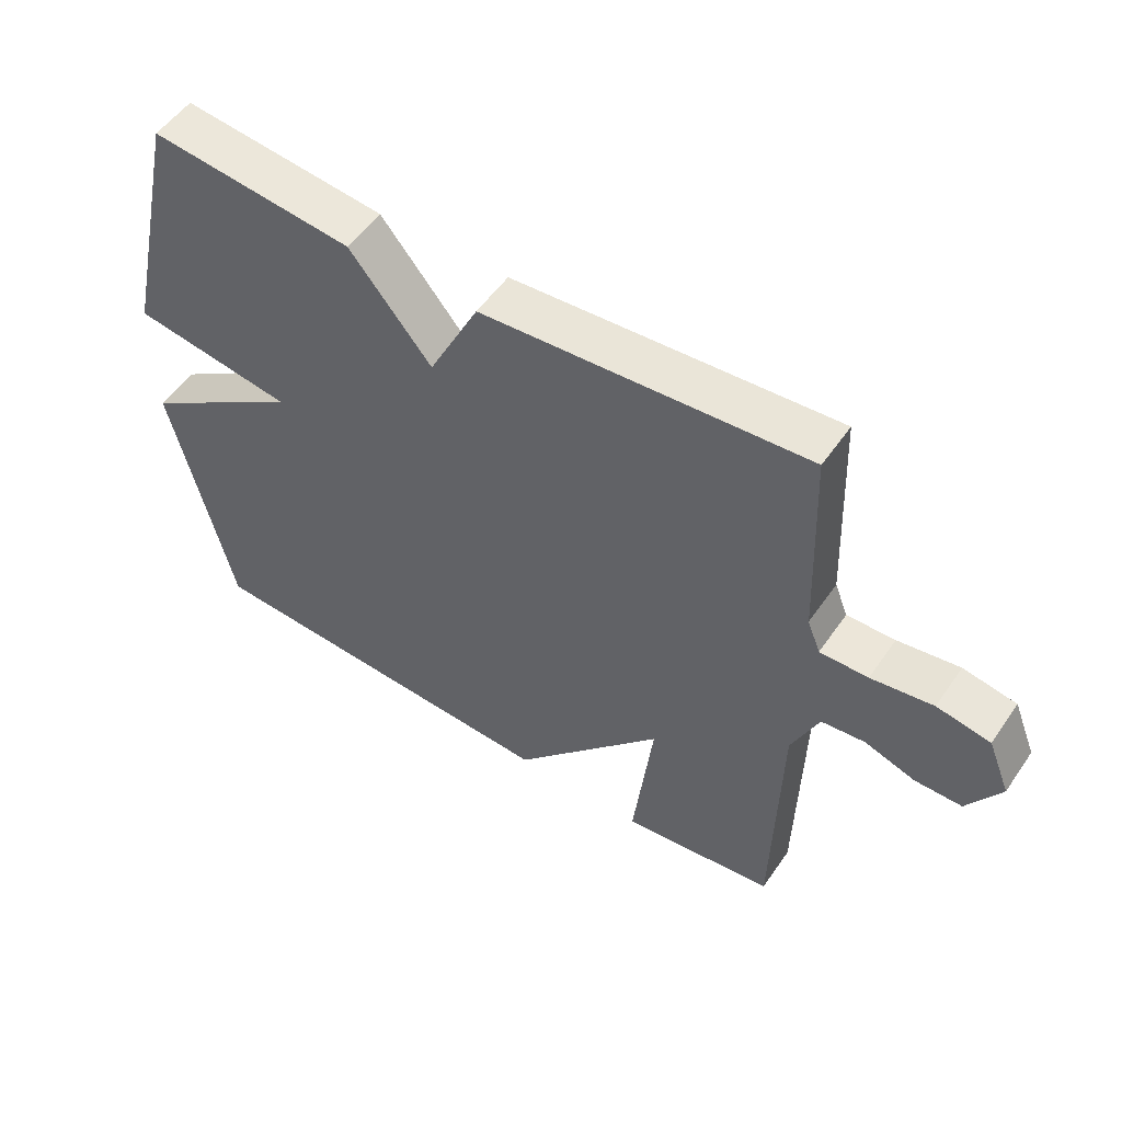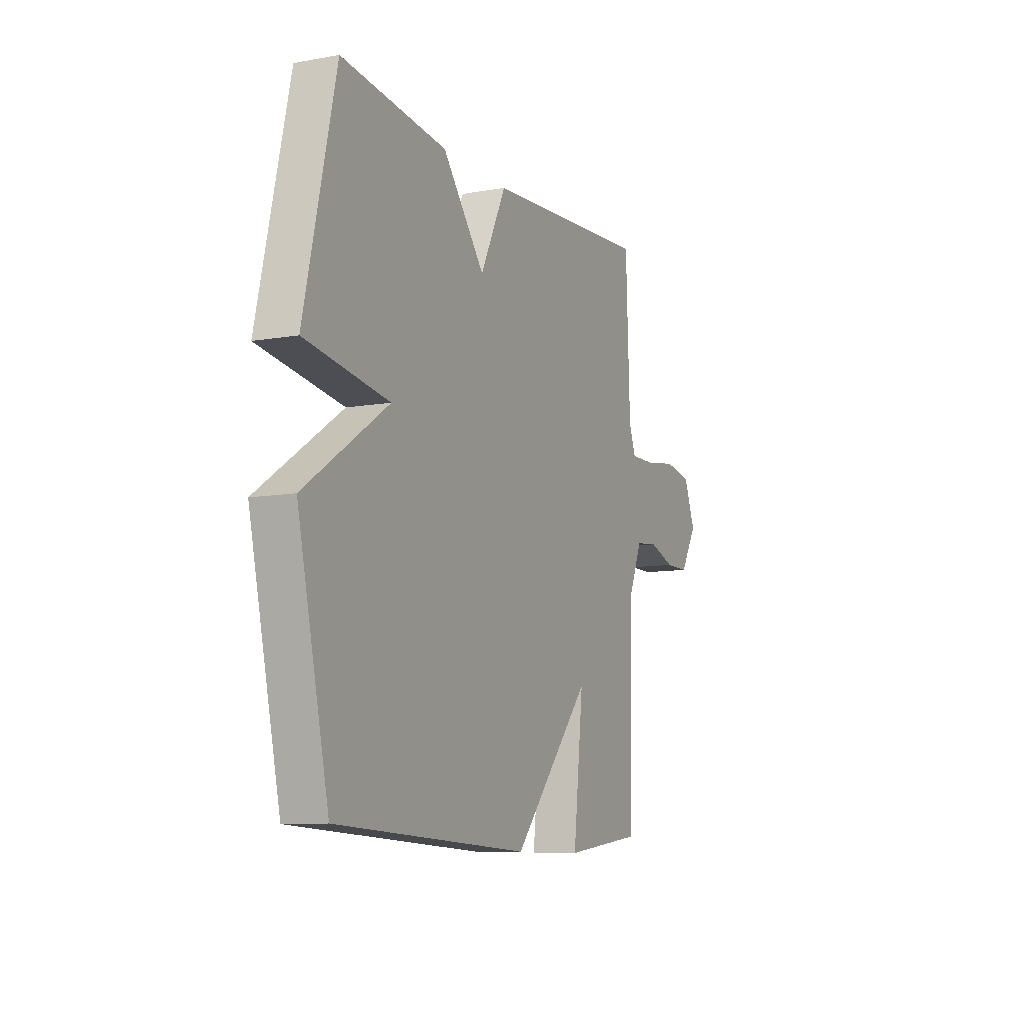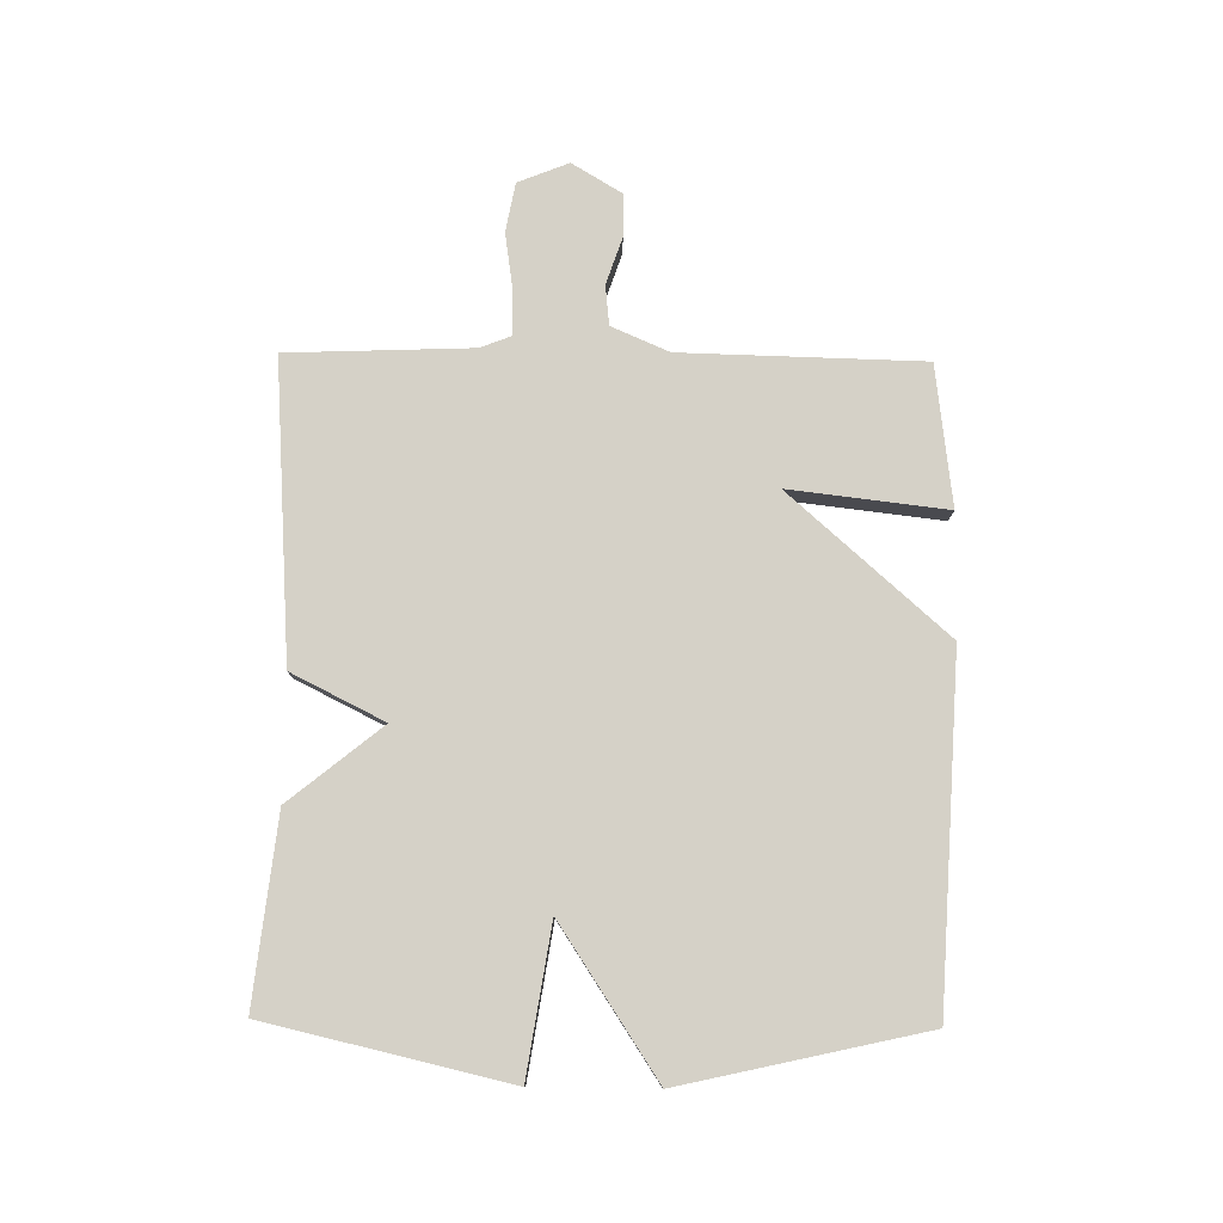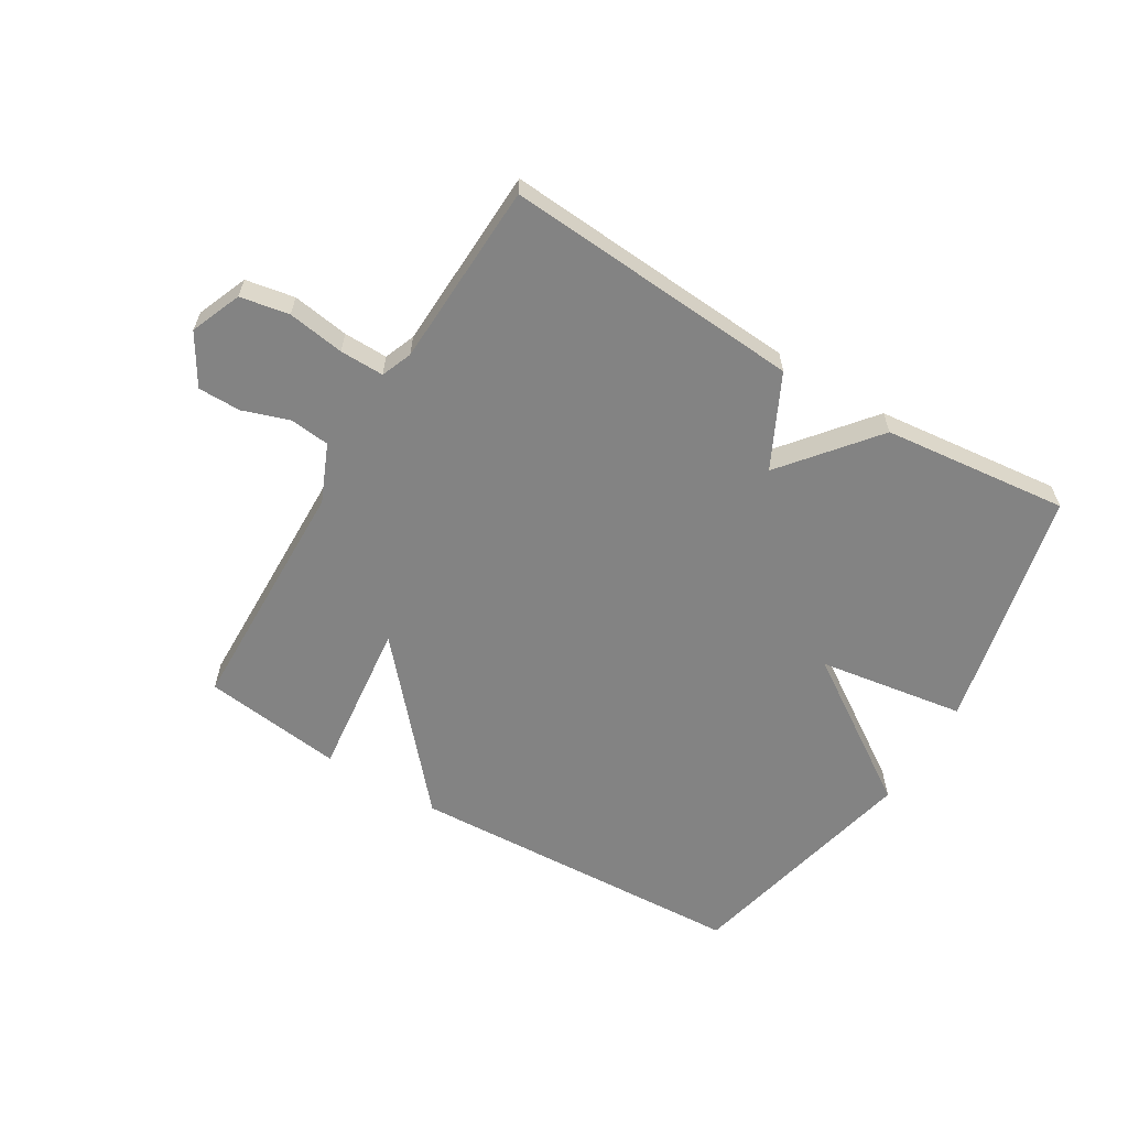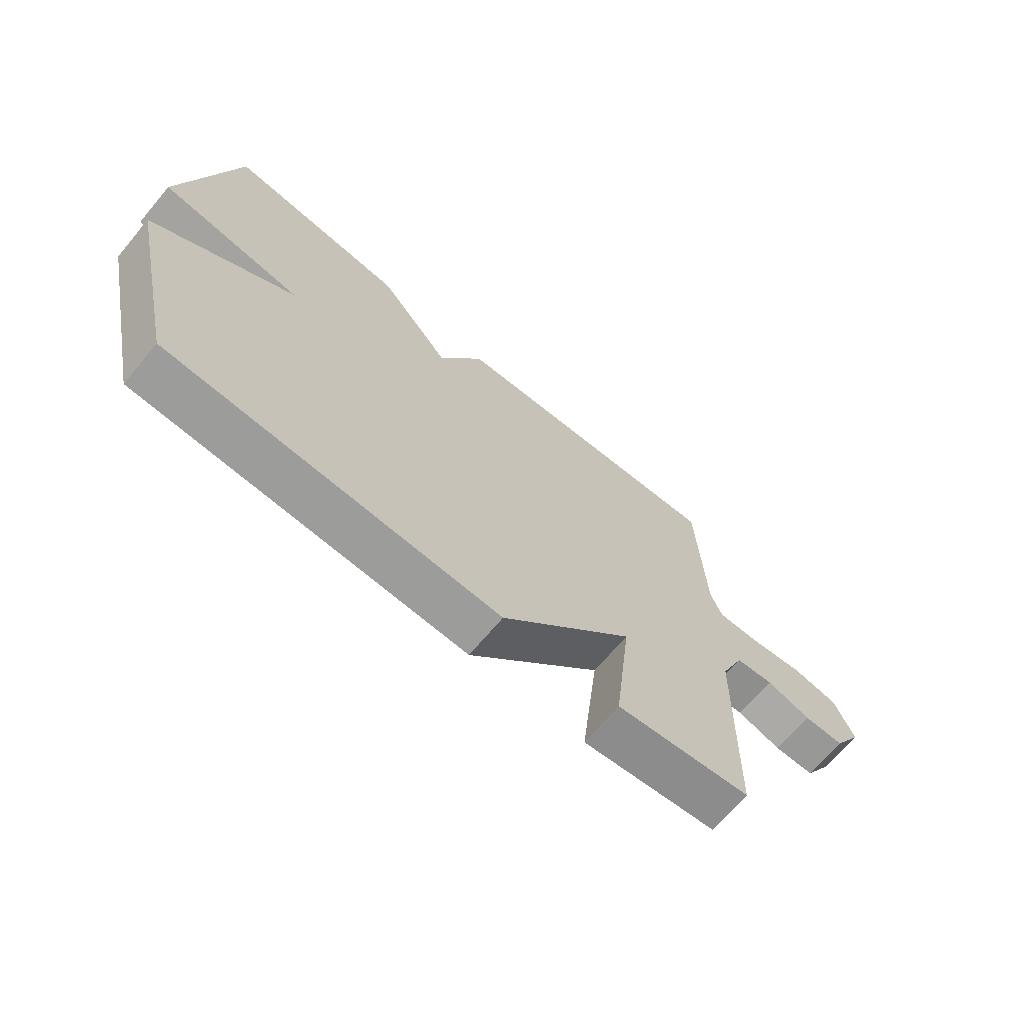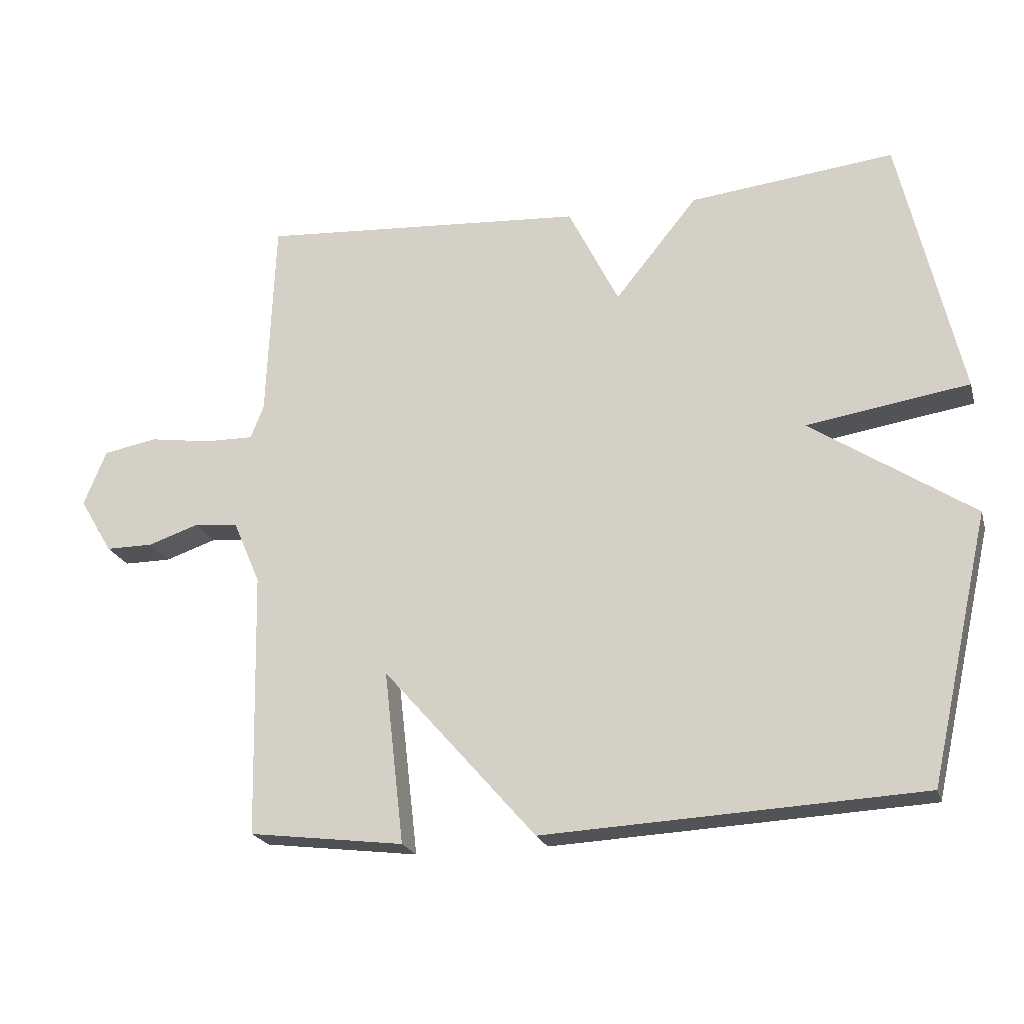
<metadata>
{"format":"obj","ext":"obj","renderer":"f3d","projection":"perspective","resolution":1024,"background":"white","views":[{"elev":53.2,"azim":-146.2,"up":"+Z"},{"elev":-9.4,"azim":115.0,"up":"+Z"},{"elev":78.9,"azim":90.8,"up":"+Y"},{"elev":-61.0,"azim":-31.1,"up":"+Y"},{"elev":-68.4,"azim":140.0,"up":"+Z"},{"elev":-21.7,"azim":14.9,"up":"+Z"}]}
</metadata>
<code>
v -0.5 0.07 -0.5
v -0.509 0.07 -0.1
v -0.55 0.07 -0.005
v -0.616 0.07 0.002
v -0.693 0.07 -0.024
v -0.764 0.07 -0.024
v -0.814 0.07 0.059
v -0.78 0.07 0.143
v -0.699 0.07 0.158
v -0.605 0.07 0.144
v -0.532 0.07 0.143
v -0.512 0.07 0.194
v -0.5 0.07 0.5
v -0.008 0.07 0.466
v 0.068 0.07 0.313
v 0.192 0.07 0.466
v 0.5 0.07 0.5
v 0.591 0.07 0.101
v 0.347 0.07 0.063
v 0.591 0.07 -0.099
v 0.5 0.07 -0.5
v -0.067 0.07 -0.529
v -0.297 0.07 -0.268
v -0.267 0.07 -0.529
v -0.5 0 -0.5
v -0.509 0 -0.1
v -0.55 0 -0.005
v -0.616 0 0.002
v -0.693 0 -0.024
v -0.764 0 -0.024
v -0.814 0 0.059
v -0.78 0 0.143
v -0.699 0 0.158
v -0.605 0 0.144
v -0.532 0 0.143
v -0.512 0 0.194
v -0.5 0 0.5
v -0.008 0 0.466
v 0.068 0 0.313
v 0.192 0 0.466
v 0.5 0 0.5
v 0.591 0 0.101
v 0.347 0 0.063
v 0.591 0 -0.099
v 0.5 0 -0.5
v -0.067 0 -0.529
v -0.297 0 -0.268
v -0.267 0 -0.529
f 23 24 1 2
f 21 22 23
f 20 21 23
f 19 20 23
f 19 23 2 3
f 17 18 19
f 16 17 19
f 15 16 19
f 15 19 3 4
f 12 13 14 15
f 11 12 15
f 5 6 7
f 4 5 7
f 15 4 7
f 11 15 7
f 10 11 7 8
f 8 9 10
f 26 25 48 47
f 47 46 45
f 47 45 44
f 47 44 43
f 27 26 47 43
f 43 42 41
f 43 41 40
f 43 40 39
f 28 27 43 39
f 39 38 37 36
f 39 36 35
f 31 30 29
f 31 29 28
f 31 28 39
f 31 39 35
f 32 31 35 34
f 34 33 32
f 1 25 26 2
f 2 26 27 3
f 3 27 28 4
f 4 28 29 5
f 5 29 30 6
f 6 30 31 7
f 7 31 32 8
f 8 32 33 9
f 9 33 34 10
f 10 34 35 11
f 11 35 36 12
f 12 36 37 13
f 13 37 38 14
f 14 38 39 15
f 15 39 40 16
f 16 40 41 17
f 17 41 42 18
f 18 42 43 19
f 19 43 44 20
f 20 44 45 21
f 21 45 46 22
f 22 46 47 23
f 23 47 48 24
f 24 48 25 1

</code>
